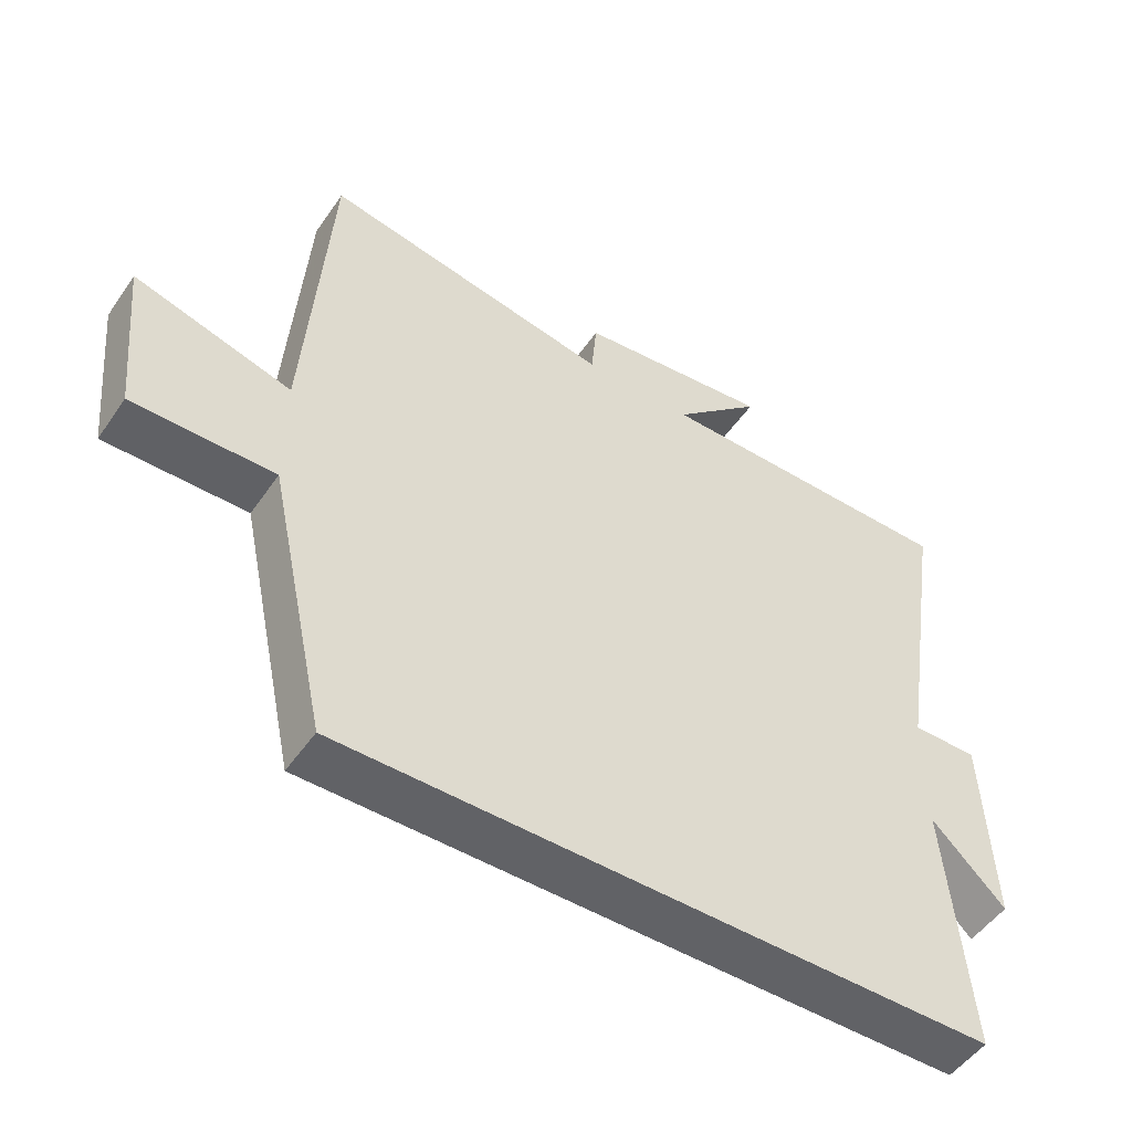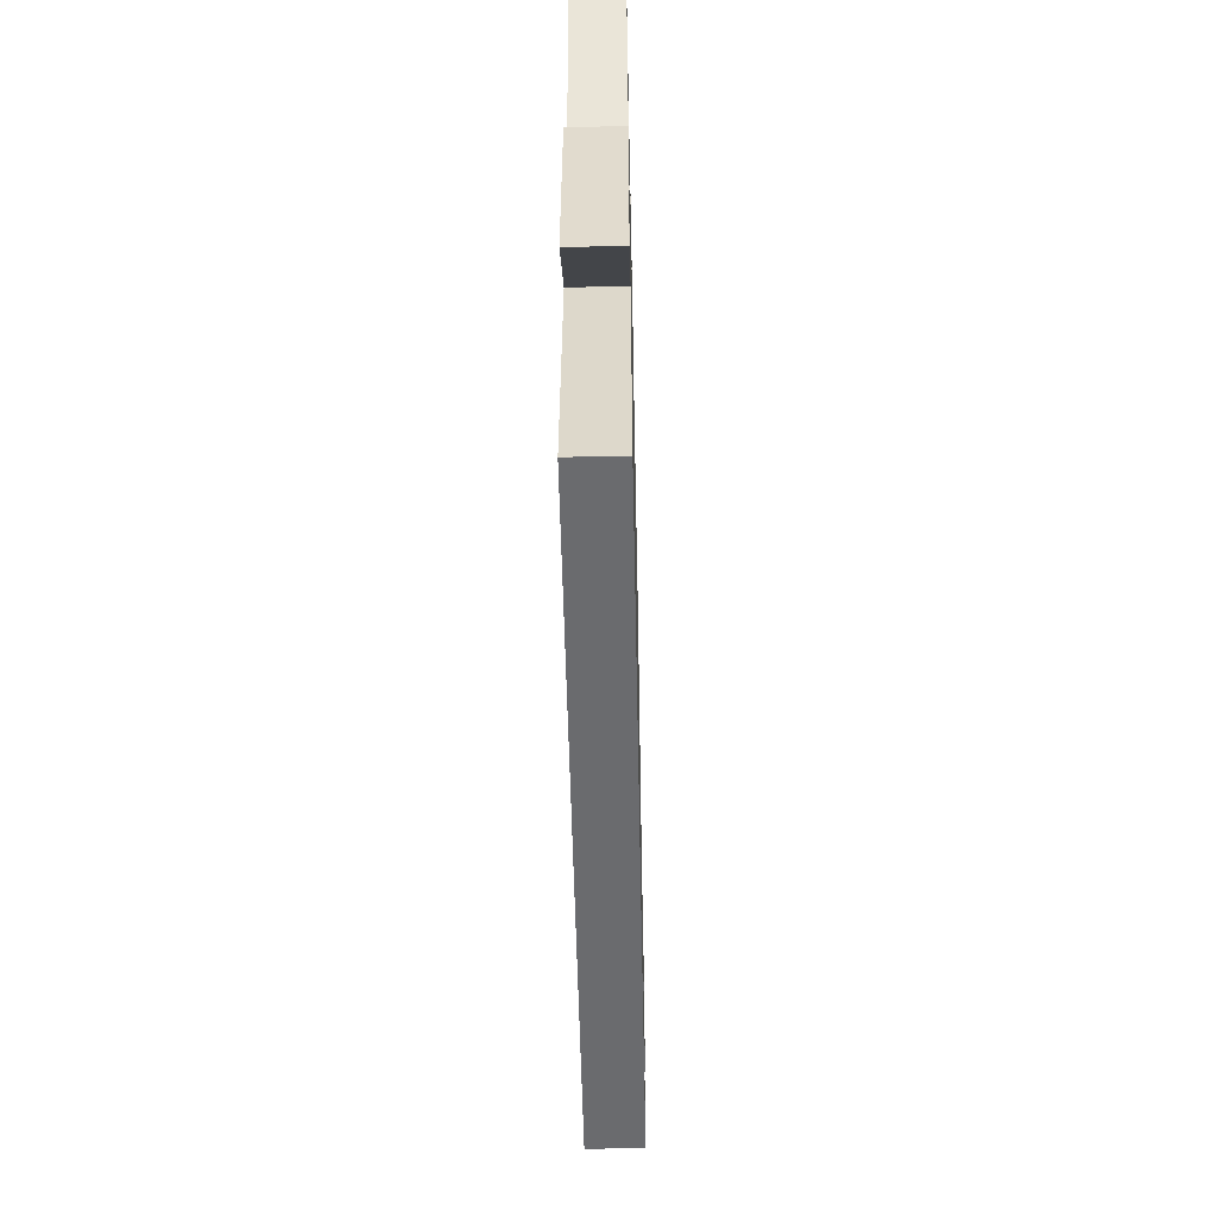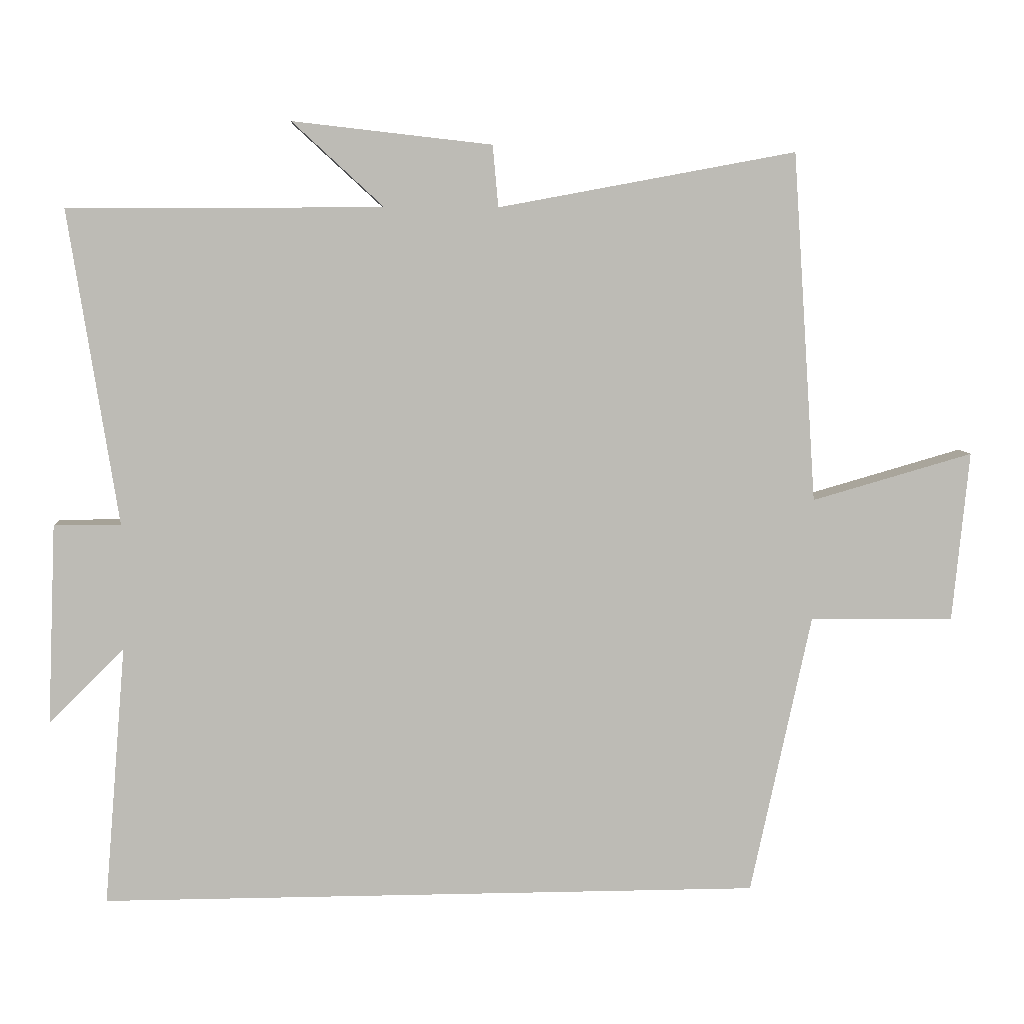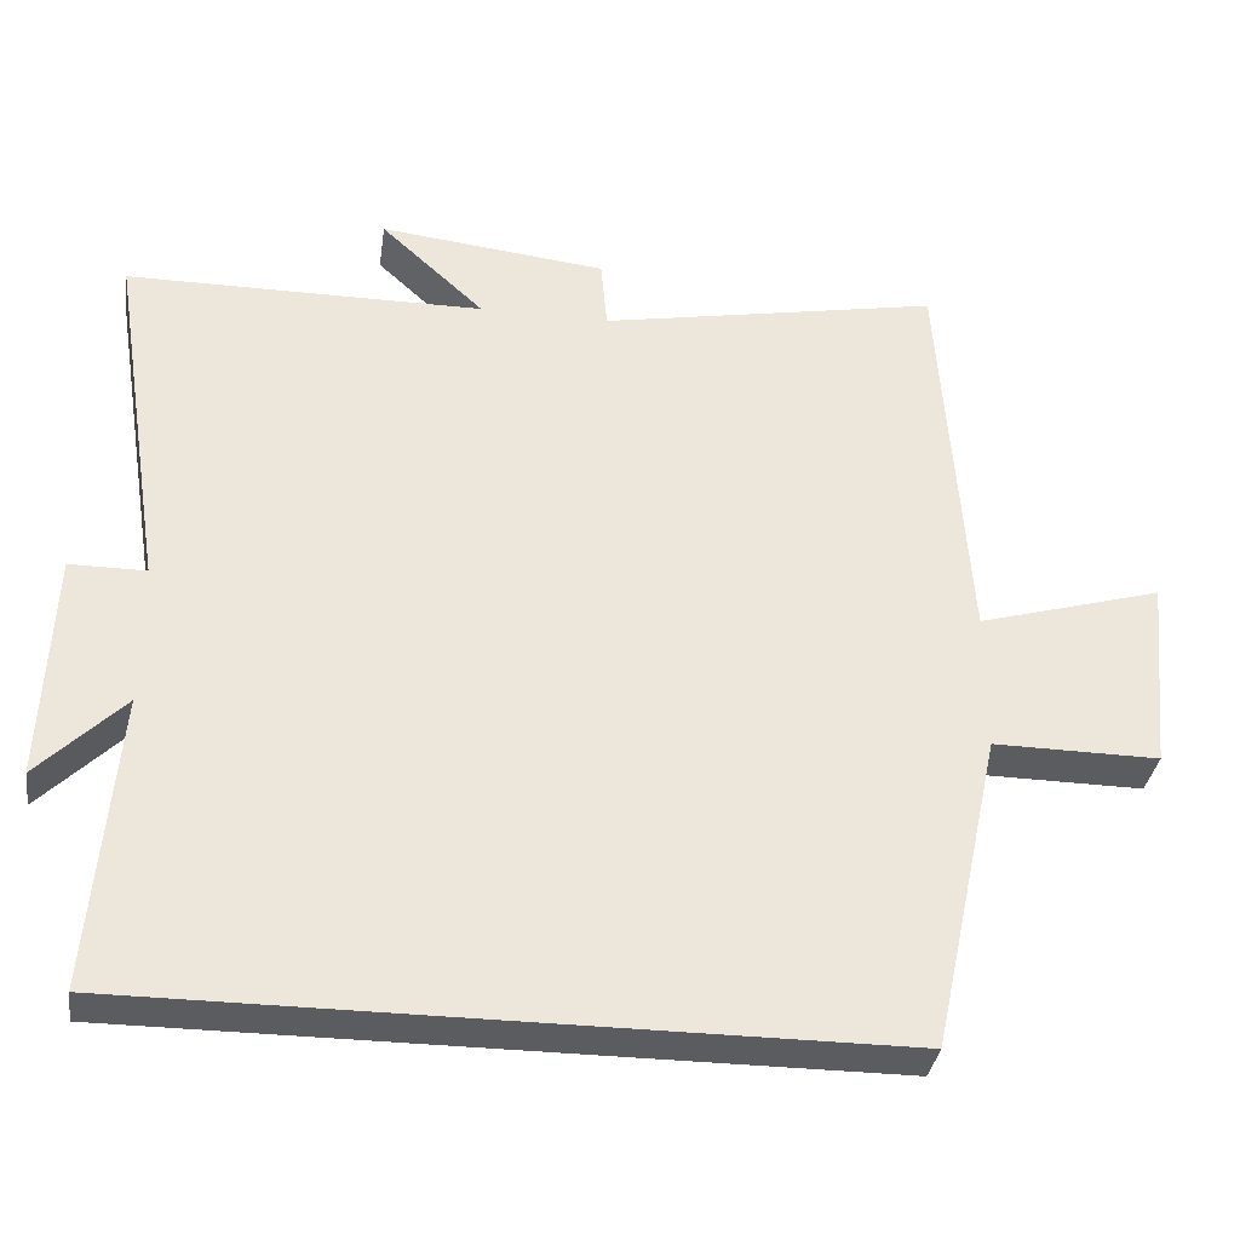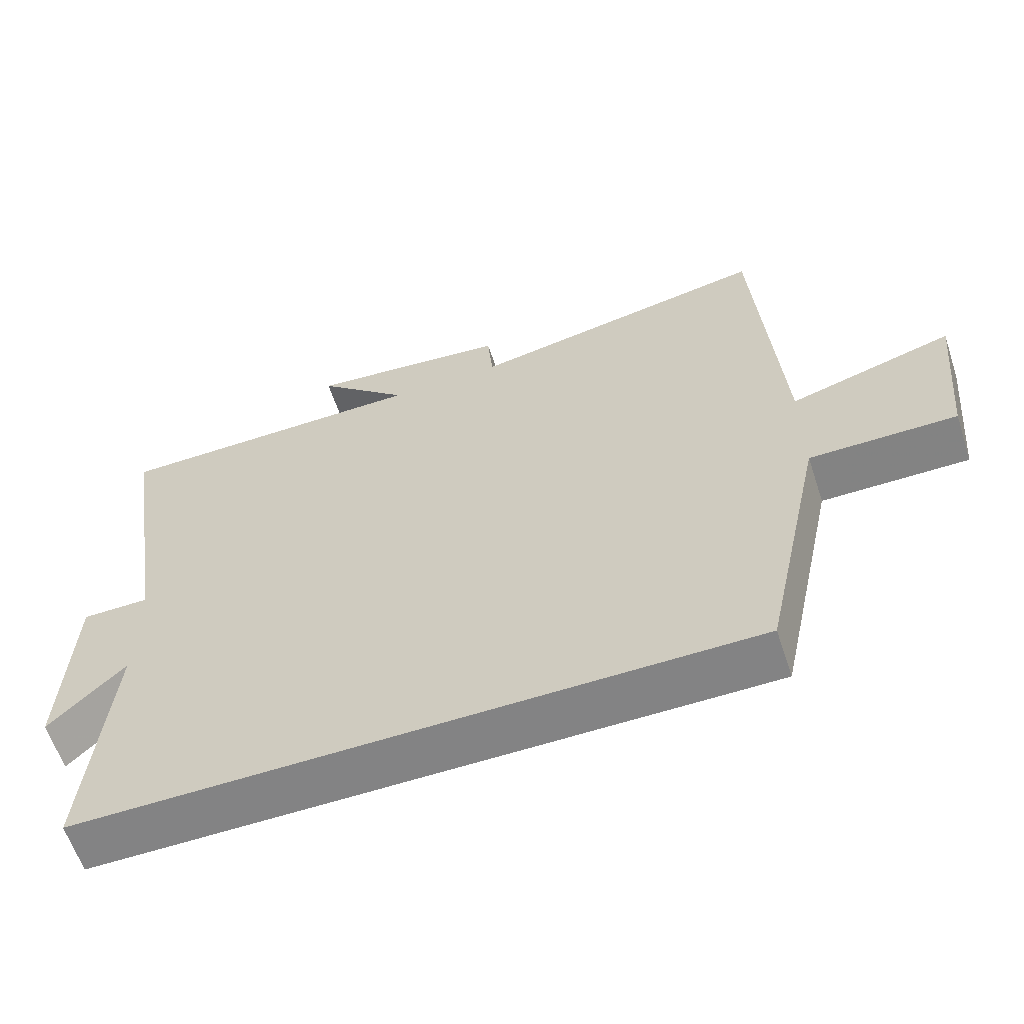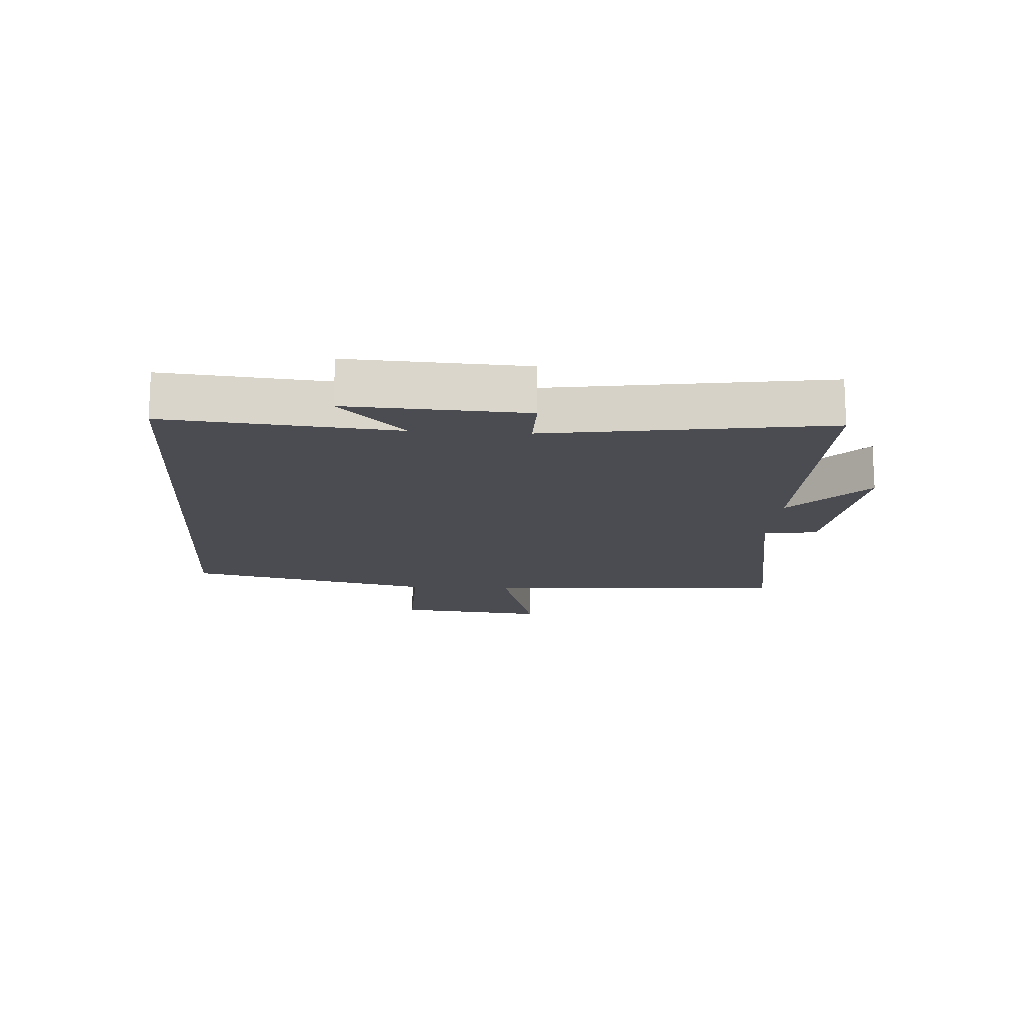
<metadata>
{"format":"obj","ext":"obj","renderer":"f3d","projection":"perspective","resolution":1024,"background":"white","views":[{"elev":-50.7,"azim":146.5,"up":"+Z"},{"elev":-53.4,"azim":-88.8,"up":"+Z"},{"elev":6.5,"azim":-4.1,"up":"+Z"},{"elev":-34.6,"azim":-8.3,"up":"+Z"},{"elev":-61.2,"azim":18.3,"up":"+Z"},{"elev":-15.3,"azim":-94.0,"up":"+Y"}]}
</metadata>
<code>
v 0.466 0.07 0.579
v 0.5 0.07 0.078
v 0.731 0.07 0.144
v 0.707 0.07 -0.1
v 0.5 0.07 -0.098
v 0.413 0.07 -0.5
v -0.531 0.07 -0.5
v -0.5 0.07 -0.13
v -0.607 0.07 -0.236
v -0.595 0.07 0.05
v -0.5 0.07 0.05
v -0.57 0.07 0.498
v -0.122 0.07 0.5
v -0.252 0.07 0.62
v 0.032 0.07 0.588
v 0.04 0.07 0.5
v 0.466 0 0.579
v 0.5 0 0.078
v 0.731 0 0.144
v 0.707 0 -0.1
v 0.5 0 -0.098
v 0.413 0 -0.5
v -0.531 0 -0.5
v -0.5 0 -0.13
v -0.607 0 -0.236
v -0.595 0 0.05
v -0.5 0 0.05
v -0.57 0 0.498
v -0.122 0 0.5
v -0.252 0 0.62
v 0.032 0 0.588
v 0.04 0 0.5
f 13 14 15 16
f 11 12 13 16
f 11 16 1 2
f 8 9 10 11
f 8 11 2
f 7 8 2
f 6 7 2
f 5 6 2
f 2 3 4 5
f 32 31 30 29
f 32 29 28 27
f 18 17 32 27
f 27 26 25 24
f 18 27 24
f 18 24 23
f 18 23 22
f 18 22 21
f 21 20 19 18
f 1 17 18 2
f 2 18 19 3
f 3 19 20 4
f 4 20 21 5
f 5 21 22 6
f 6 22 23 7
f 7 23 24 8
f 8 24 25 9
f 9 25 26 10
f 10 26 27 11
f 11 27 28 12
f 12 28 29 13
f 13 29 30 14
f 14 30 31 15
f 15 31 32 16
f 16 32 17 1

</code>
